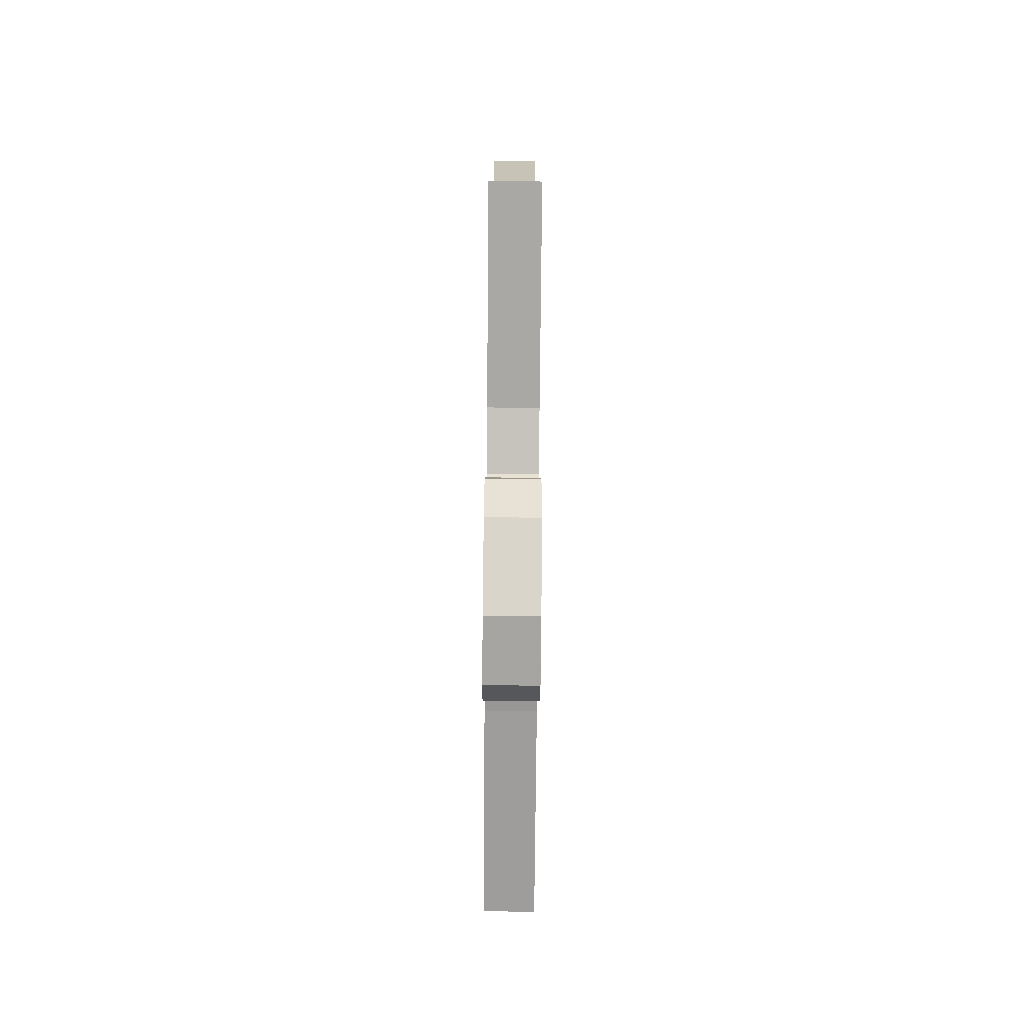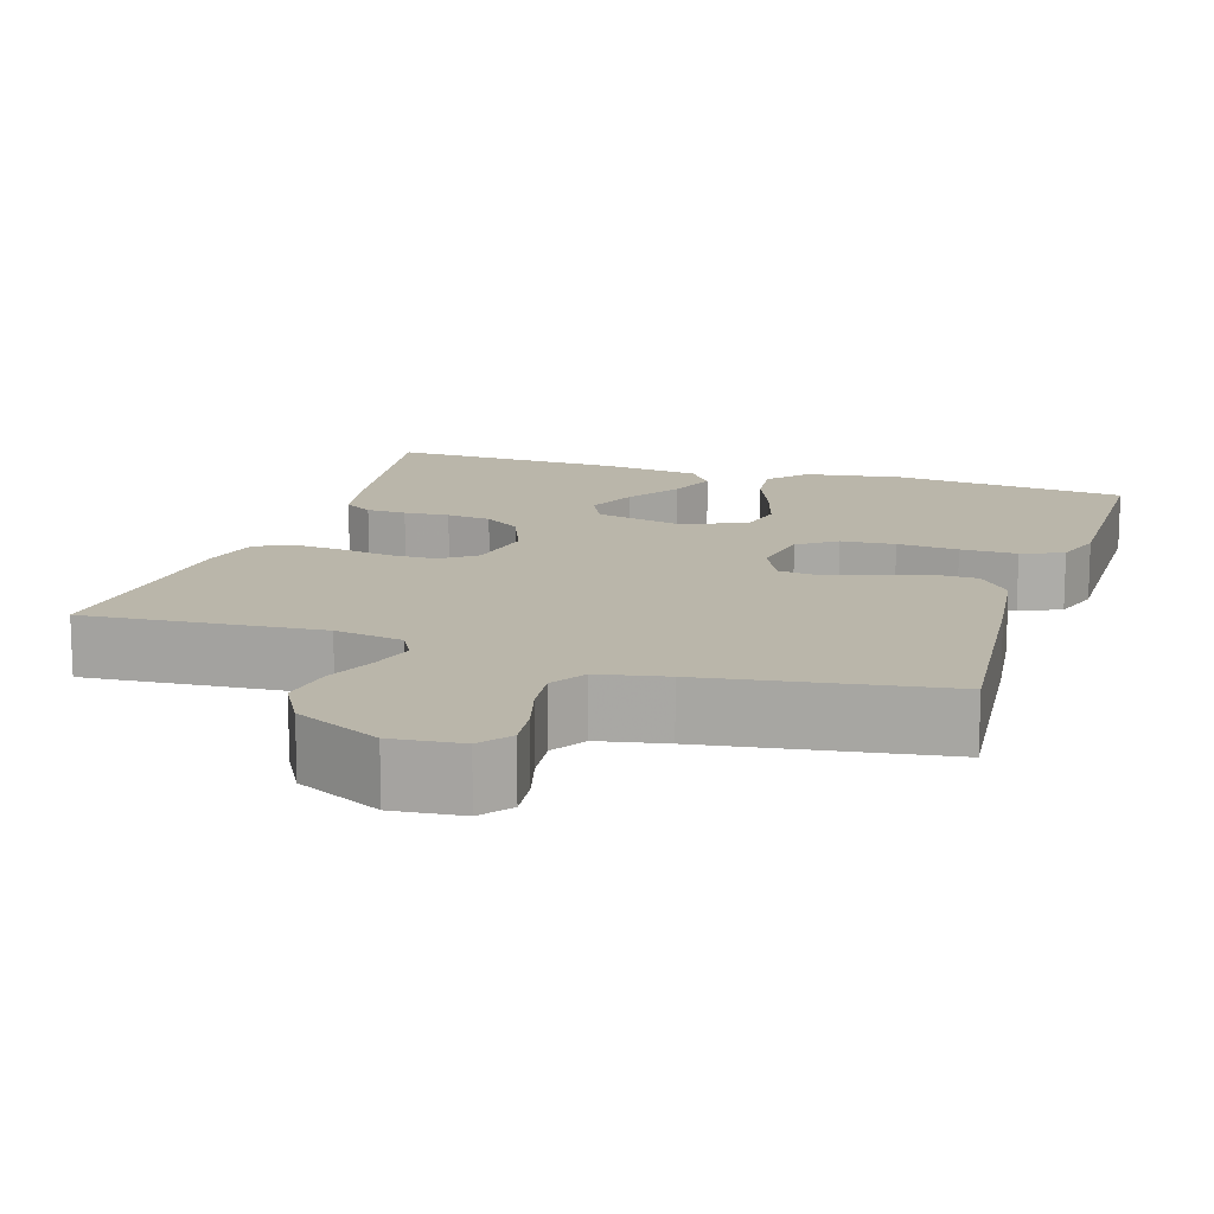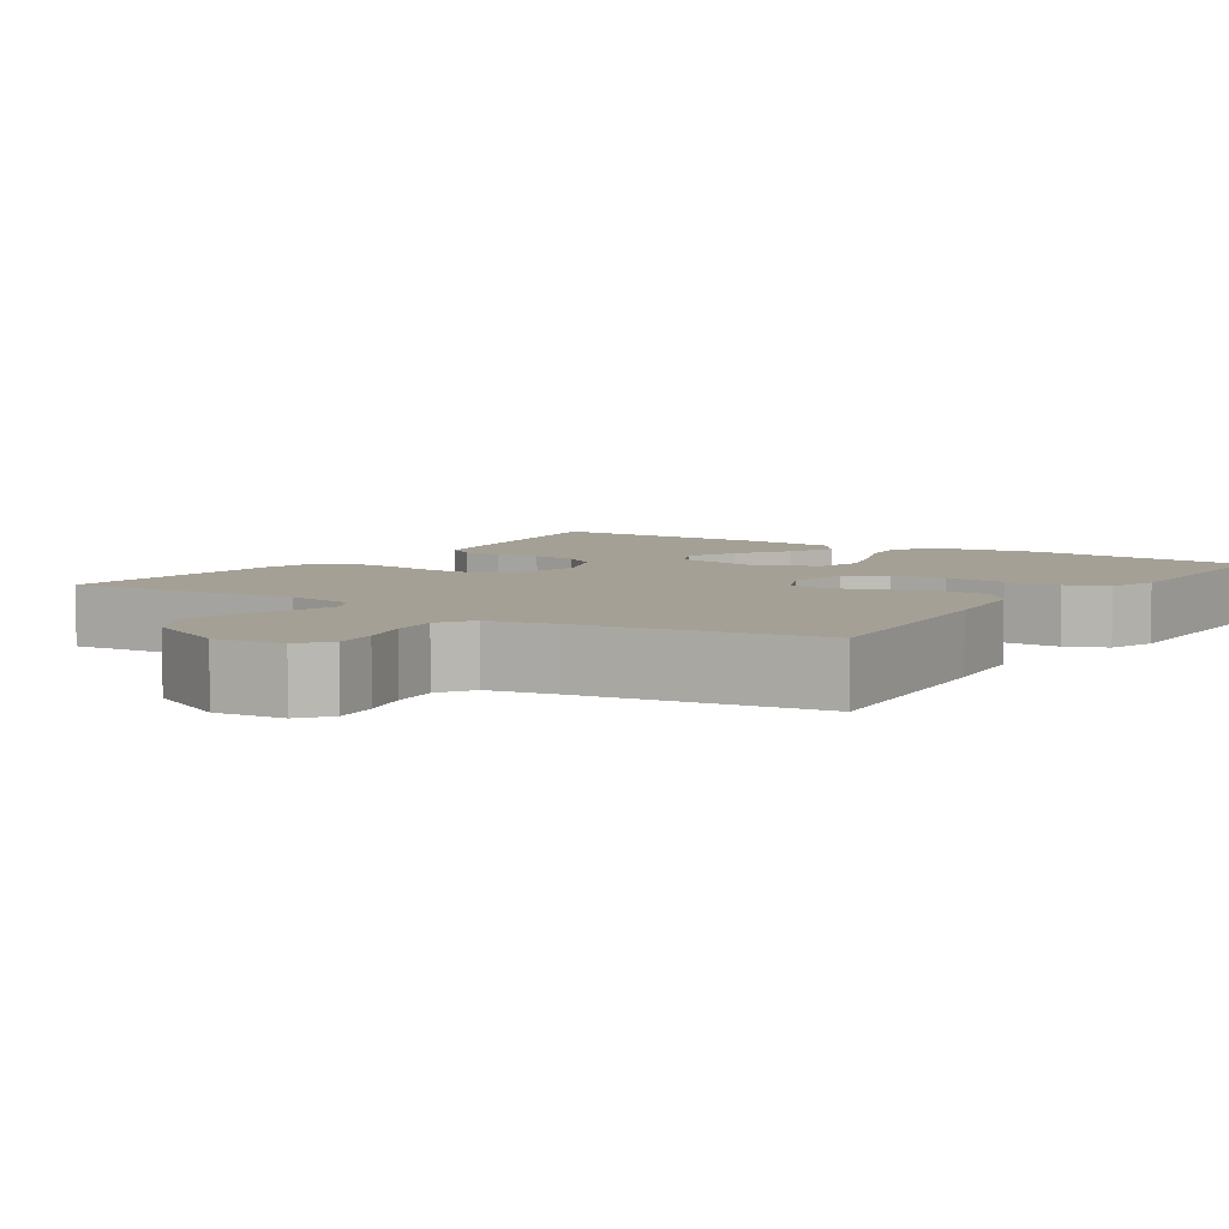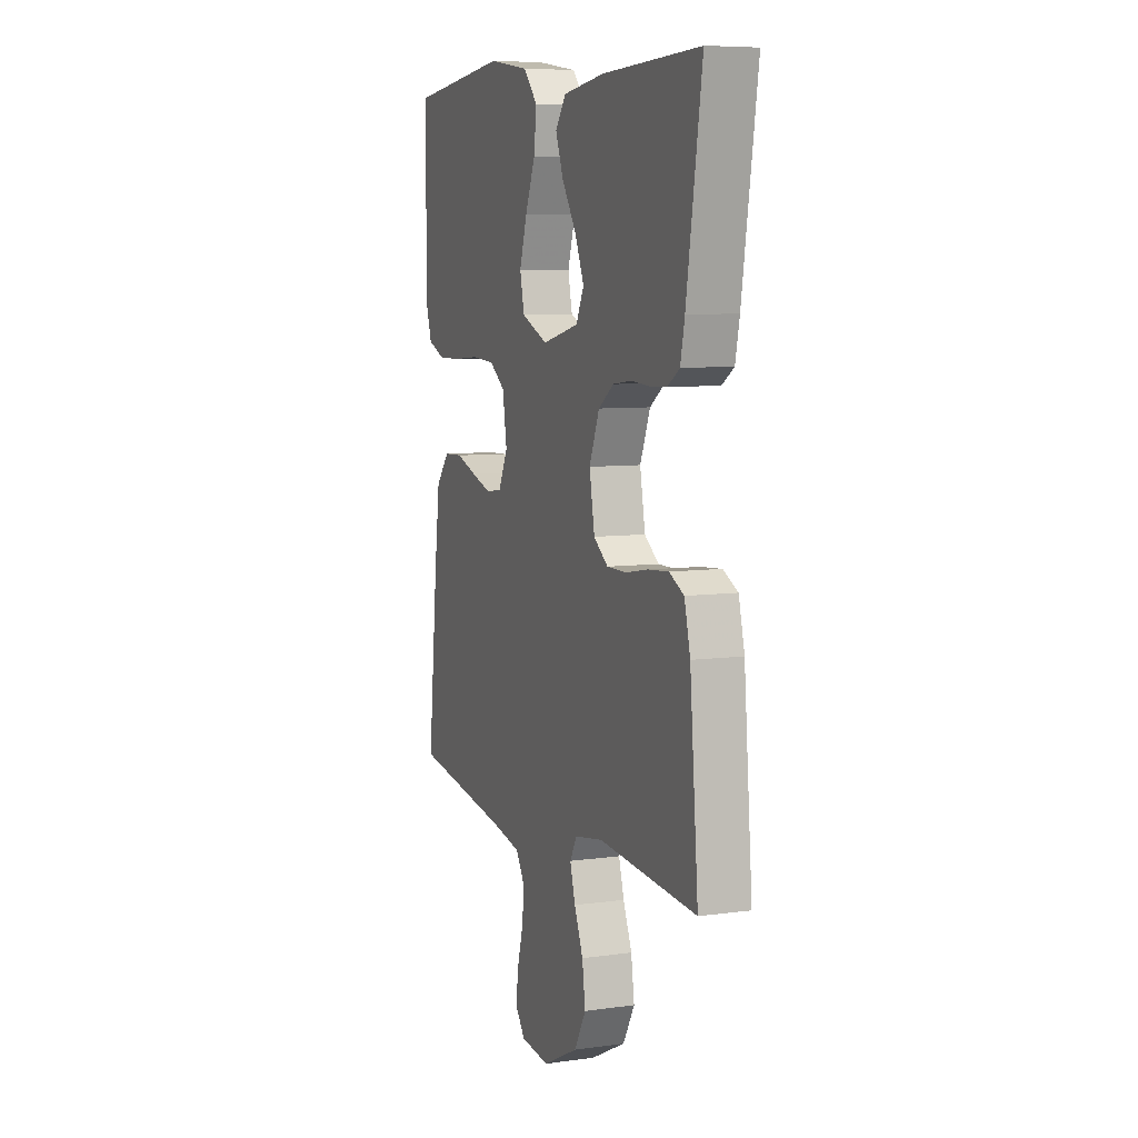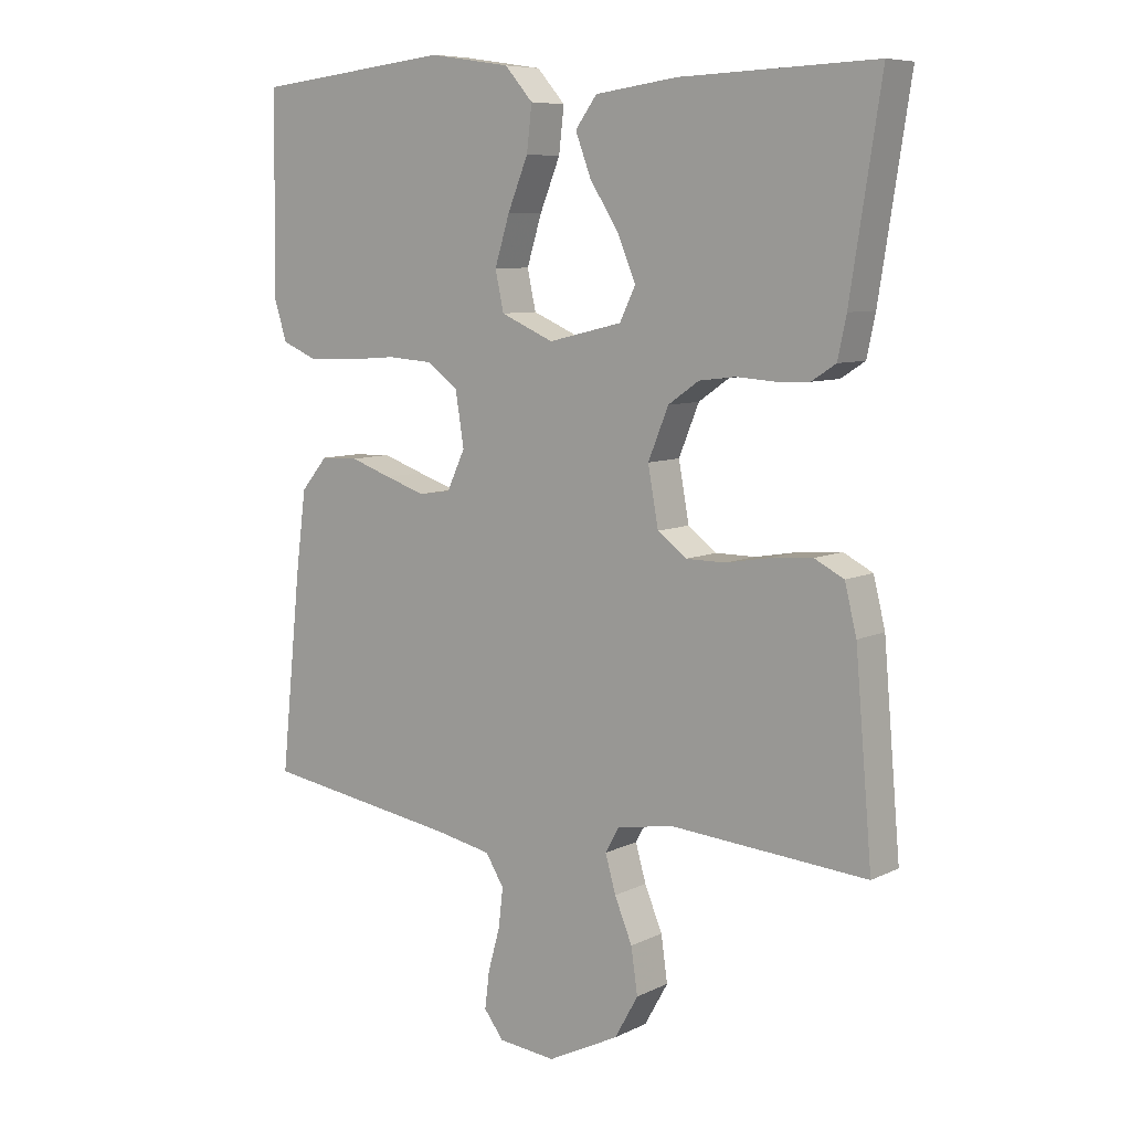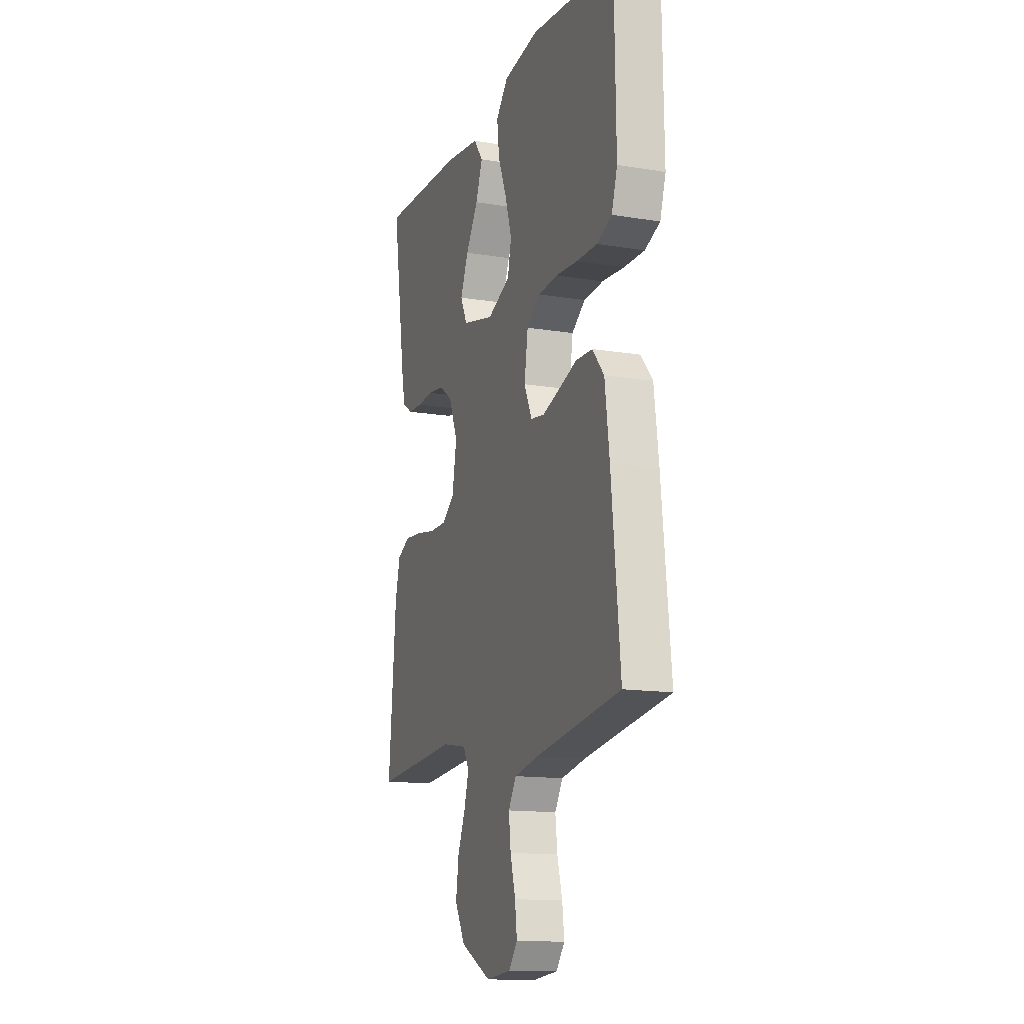
<metadata>
{"format":"obj","ext":"obj","renderer":"f3d","projection":"perspective","resolution":1024,"background":"white","views":[{"elev":-79.4,"azim":89.5,"up":"+Z"},{"elev":13.8,"azim":-162.3,"up":"+Y"},{"elev":5.8,"azim":-146.4,"up":"+Y"},{"elev":7.4,"azim":68.6,"up":"+Z"},{"elev":8.0,"azim":37.3,"up":"+Z"},{"elev":-14.0,"azim":-110.0,"up":"+Z"}]}
</metadata>
<code>
v 0.5 0.07 -0.5
v 0.2 0.07 -0.477
v 0.113 0.07 -0.492
v 0.092 0.07 -0.53
v 0.108 0.07 -0.586
v 0.135 0.07 -0.651
v 0.145 0.07 -0.72
v 0.109 0.07 -0.784
v 0 0.07 -0.838
v -0.088 0.07 -0.829
v -0.118 0.07 -0.79
v -0.111 0.07 -0.733
v -0.093 0.07 -0.668
v -0.086 0.07 -0.608
v -0.114 0.07 -0.563
v -0.2 0.07 -0.546
v -0.5 0.07 -0.5
v -0.469 0.07 -0.2
v -0.453 0.07 -0.076
v -0.412 0.07 -0.027
v -0.354 0.07 -0.025
v -0.29 0.07 -0.047
v -0.229 0.07 -0.067
v -0.18 0.07 -0.06
v -0.152 0.07 0
v -0.165 0.07 0.082
v -0.213 0.07 0.117
v -0.282 0.07 0.122
v -0.36 0.07 0.116
v -0.432 0.07 0.115
v -0.485 0.07 0.137
v -0.505 0.07 0.2
v -0.5 0.07 0.5
v -0.2 0.07 0.533
v -0.075 0.07 0.514
v -0.032 0.07 0.465
v -0.04 0.07 0.397
v -0.071 0.07 0.321
v -0.094 0.07 0.247
v -0.081 0.07 0.187
v 0 0.07 0.152
v 0.113 0.07 0.179
v 0.137 0.07 0.229
v 0.109 0.07 0.295
v 0.065 0.07 0.364
v 0.041 0.07 0.427
v 0.074 0.07 0.472
v 0.2 0.07 0.489
v 0.5 0.07 0.5
v 0.453 0.07 0.2
v 0.44 0.07 0.138
v 0.403 0.07 0.114
v 0.352 0.07 0.112
v 0.294 0.07 0.116
v 0.237 0.07 0.109
v 0.19 0.07 0.076
v 0.159 0.07 0
v 0.175 0.07 -0.088
v 0.219 0.07 -0.121
v 0.28 0.07 -0.121
v 0.348 0.07 -0.109
v 0.411 0.07 -0.104
v 0.456 0.07 -0.127
v 0.474 0.07 -0.2
v 0.5 0 -0.5
v 0.2 0 -0.477
v 0.113 0 -0.492
v 0.092 0 -0.53
v 0.108 0 -0.586
v 0.135 0 -0.651
v 0.145 0 -0.72
v 0.109 0 -0.784
v 0 0 -0.838
v -0.088 0 -0.829
v -0.118 0 -0.79
v -0.111 0 -0.733
v -0.093 0 -0.668
v -0.086 0 -0.608
v -0.114 0 -0.563
v -0.2 0 -0.546
v -0.5 0 -0.5
v -0.469 0 -0.2
v -0.453 0 -0.076
v -0.412 0 -0.027
v -0.354 0 -0.025
v -0.29 0 -0.047
v -0.229 0 -0.067
v -0.18 0 -0.06
v -0.152 0 0
v -0.165 0 0.082
v -0.213 0 0.117
v -0.282 0 0.122
v -0.36 0 0.116
v -0.432 0 0.115
v -0.485 0 0.137
v -0.505 0 0.2
v -0.5 0 0.5
v -0.2 0 0.533
v -0.075 0 0.514
v -0.032 0 0.465
v -0.04 0 0.397
v -0.071 0 0.321
v -0.094 0 0.247
v -0.081 0 0.187
v 0 0 0.152
v 0.113 0 0.179
v 0.137 0 0.229
v 0.109 0 0.295
v 0.065 0 0.364
v 0.041 0 0.427
v 0.074 0 0.472
v 0.2 0 0.489
v 0.5 0 0.5
v 0.453 0 0.2
v 0.44 0 0.138
v 0.403 0 0.114
v 0.352 0 0.112
v 0.294 0 0.116
v 0.237 0 0.109
v 0.19 0 0.076
v 0.159 0 0
v 0.175 0 -0.088
v 0.219 0 -0.121
v 0.28 0 -0.121
v 0.348 0 -0.109
v 0.411 0 -0.104
v 0.456 0 -0.127
v 0.474 0 -0.2
f 64 1 2
f 63 64 2
f 62 63 2
f 61 62 2
f 60 61 2
f 59 60 2 3
f 58 59 3 4
f 57 58 4
f 52 53 54
f 51 52 54
f 50 51 54
f 49 50 54
f 48 49 54
f 47 48 54
f 46 47 54
f 45 46 54
f 44 45 54
f 43 44 54 55
f 42 43 55 56
f 36 37 38
f 35 36 38
f 34 35 38
f 33 34 38
f 32 33 38
f 31 32 38
f 30 31 38
f 29 30 38
f 28 29 38
f 27 28 38 39
f 26 27 39 40
f 20 21 22
f 19 20 22
f 18 19 22
f 17 18 22
f 16 17 22
f 15 16 22 23
f 14 15 23 24
f 11 12 13
f 10 11 13
f 9 10 13
f 8 9 13
f 7 8 13
f 6 7 13
f 5 6 13
f 4 5 13 14
f 14 24 25
f 4 14 25
f 57 4 25
f 57 25 26
f 56 57 26
f 42 56 26
f 41 42 26
f 26 40 41
f 66 65 128
f 66 128 127
f 66 127 126
f 66 126 125
f 66 125 124
f 67 66 124 123
f 68 67 123 122
f 68 122 121
f 118 117 116
f 118 116 115
f 118 115 114
f 118 114 113
f 118 113 112
f 118 112 111
f 118 111 110
f 118 110 109
f 118 109 108
f 119 118 108 107
f 120 119 107 106
f 102 101 100
f 102 100 99
f 102 99 98
f 102 98 97
f 102 97 96
f 102 96 95
f 102 95 94
f 102 94 93
f 102 93 92
f 103 102 92 91
f 104 103 91 90
f 86 85 84
f 86 84 83
f 86 83 82
f 86 82 81
f 86 81 80
f 87 86 80 79
f 88 87 79 78
f 77 76 75
f 77 75 74
f 77 74 73
f 77 73 72
f 77 72 71
f 77 71 70
f 77 70 69
f 78 77 69 68
f 89 88 78
f 89 78 68
f 89 68 121
f 90 89 121
f 90 121 120
f 90 120 106
f 90 106 105
f 105 104 90
f 1 65 66 2
f 2 66 67 3
f 3 67 68 4
f 4 68 69 5
f 5 69 70 6
f 6 70 71 7
f 7 71 72 8
f 8 72 73 9
f 9 73 74 10
f 10 74 75 11
f 11 75 76 12
f 12 76 77 13
f 13 77 78 14
f 14 78 79 15
f 15 79 80 16
f 16 80 81 17
f 17 81 82 18
f 18 82 83 19
f 19 83 84 20
f 20 84 85 21
f 21 85 86 22
f 22 86 87 23
f 23 87 88 24
f 24 88 89 25
f 25 89 90 26
f 26 90 91 27
f 27 91 92 28
f 28 92 93 29
f 29 93 94 30
f 30 94 95 31
f 31 95 96 32
f 32 96 97 33
f 33 97 98 34
f 34 98 99 35
f 35 99 100 36
f 36 100 101 37
f 37 101 102 38
f 38 102 103 39
f 39 103 104 40
f 40 104 105 41
f 41 105 106 42
f 42 106 107 43
f 43 107 108 44
f 44 108 109 45
f 45 109 110 46
f 46 110 111 47
f 47 111 112 48
f 48 112 113 49
f 49 113 114 50
f 50 114 115 51
f 51 115 116 52
f 52 116 117 53
f 53 117 118 54
f 54 118 119 55
f 55 119 120 56
f 56 120 121 57
f 57 121 122 58
f 58 122 123 59
f 59 123 124 60
f 60 124 125 61
f 61 125 126 62
f 62 126 127 63
f 63 127 128 64
f 64 128 65 1

</code>
